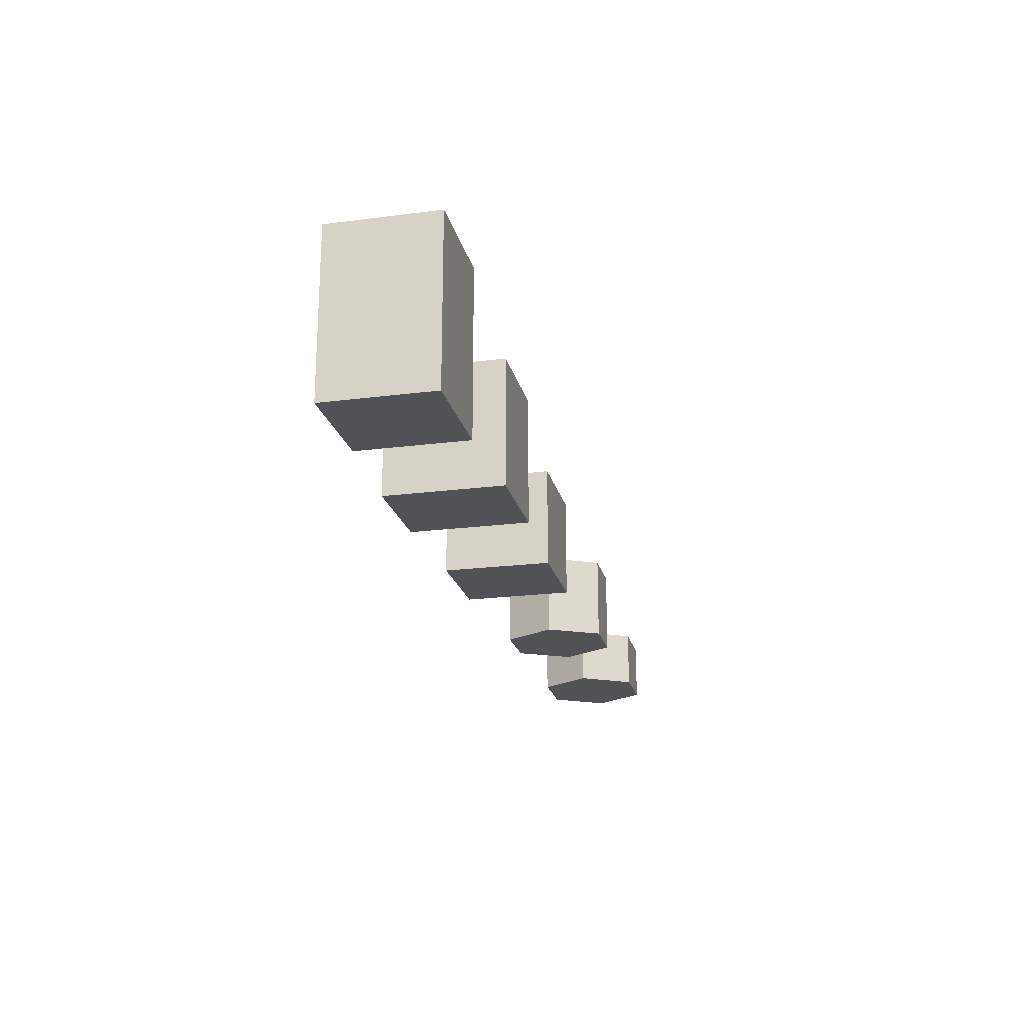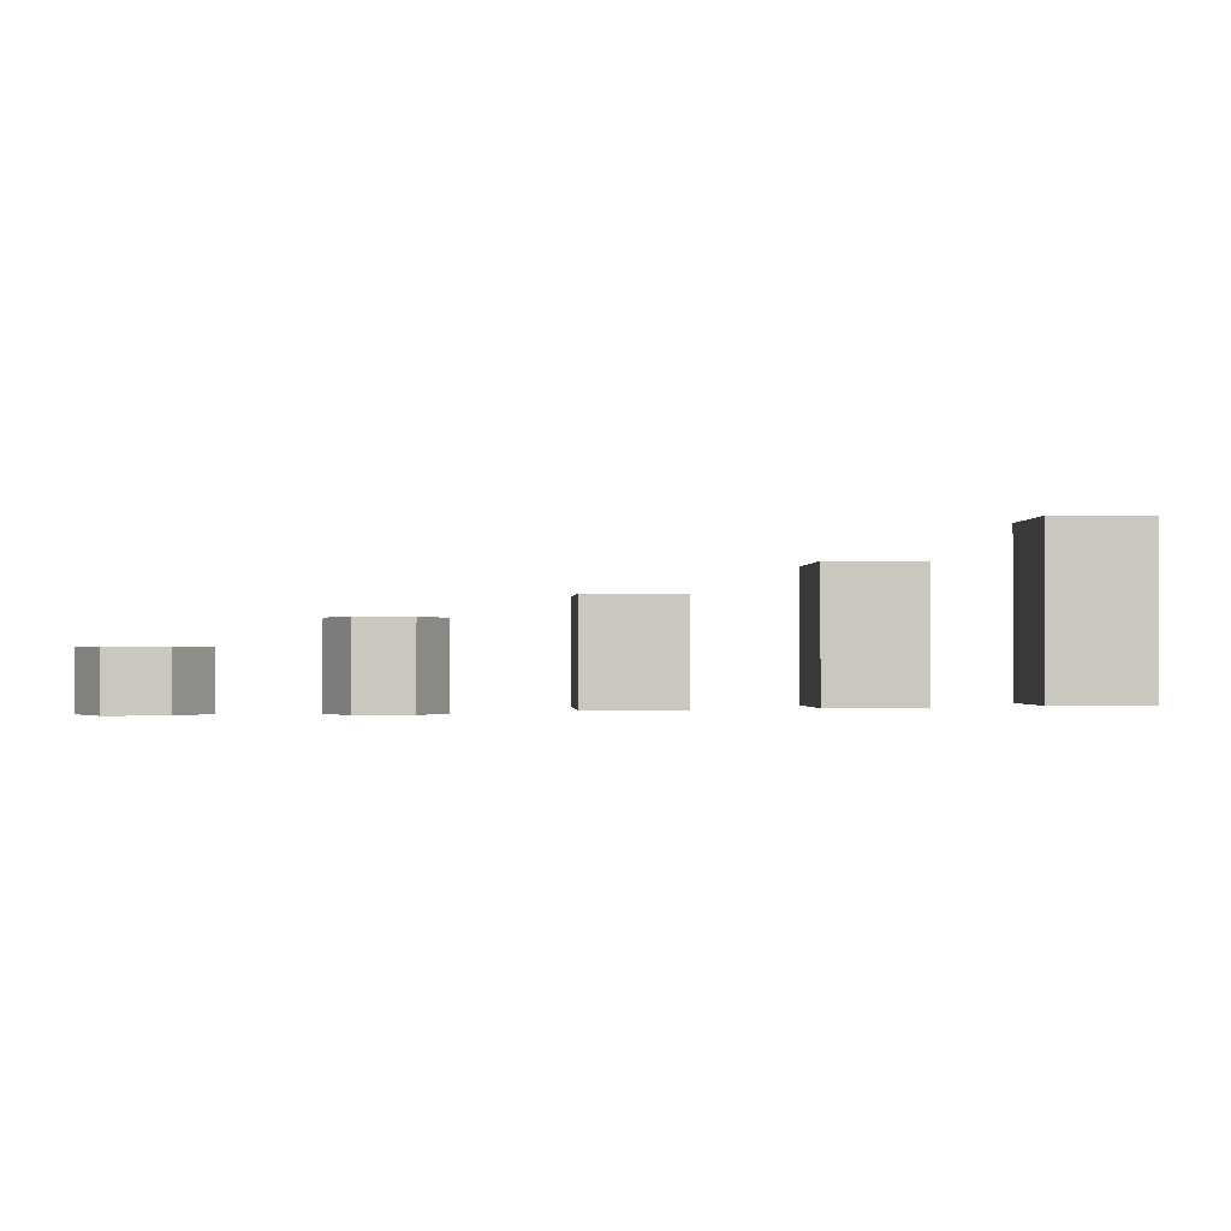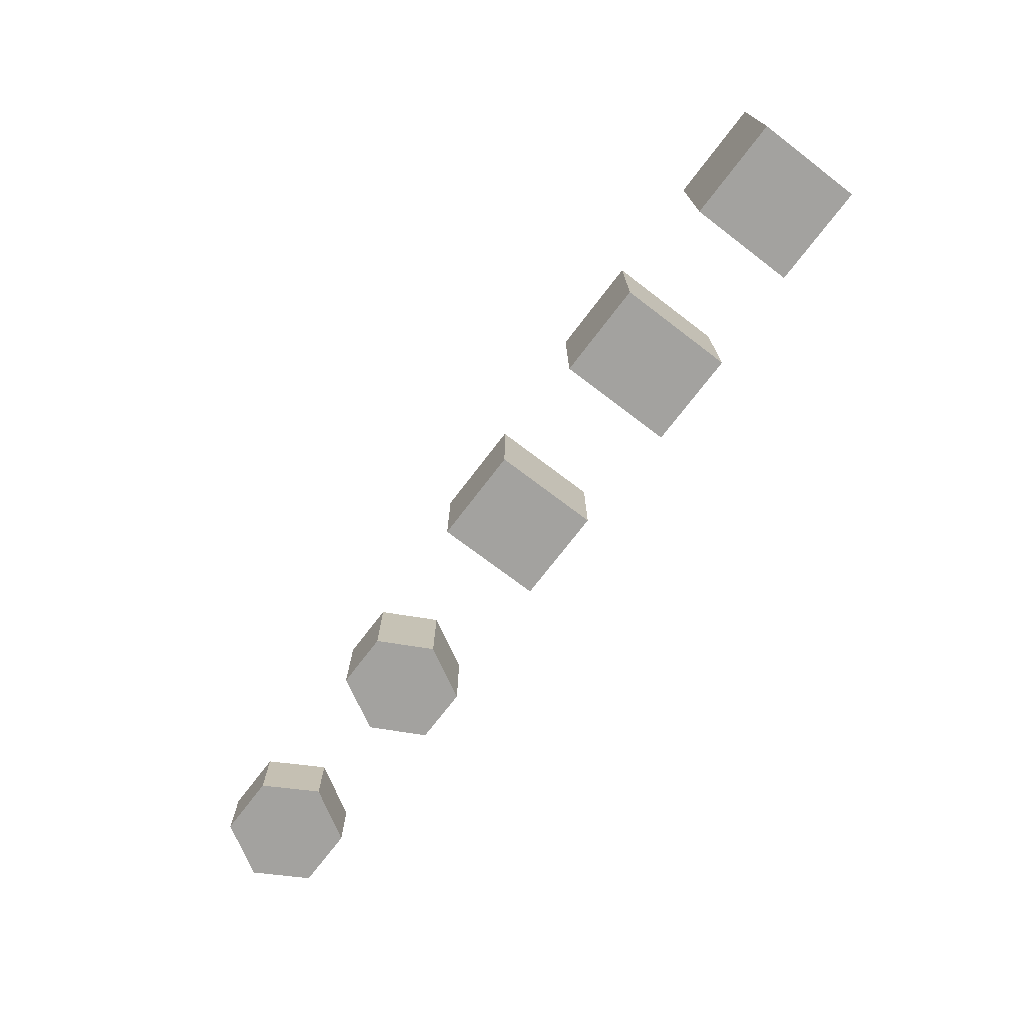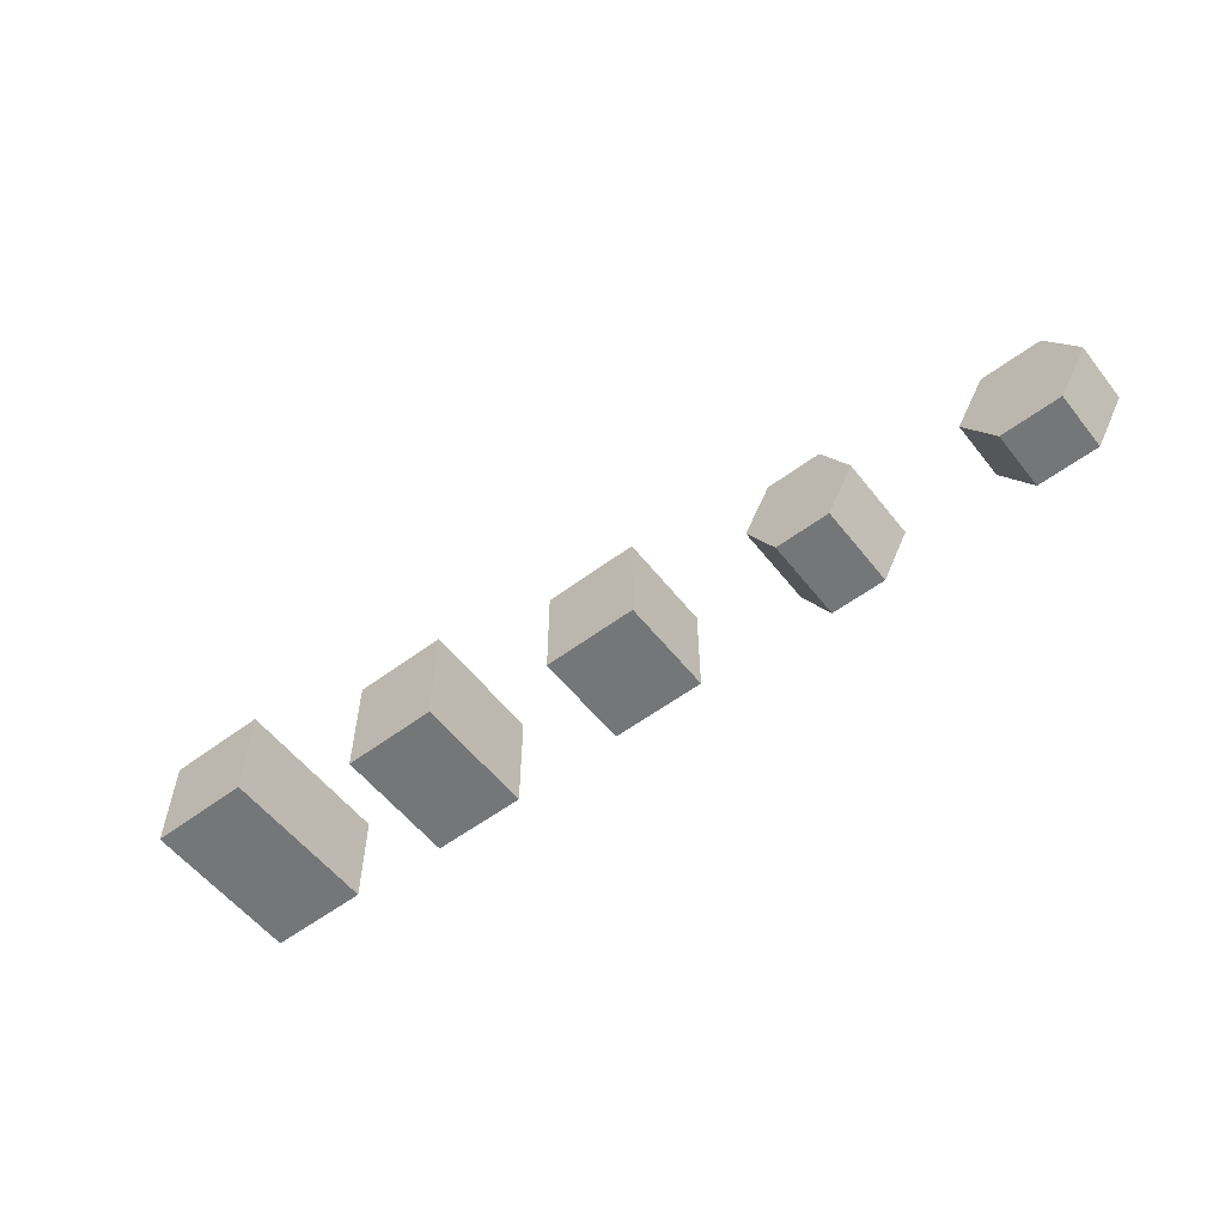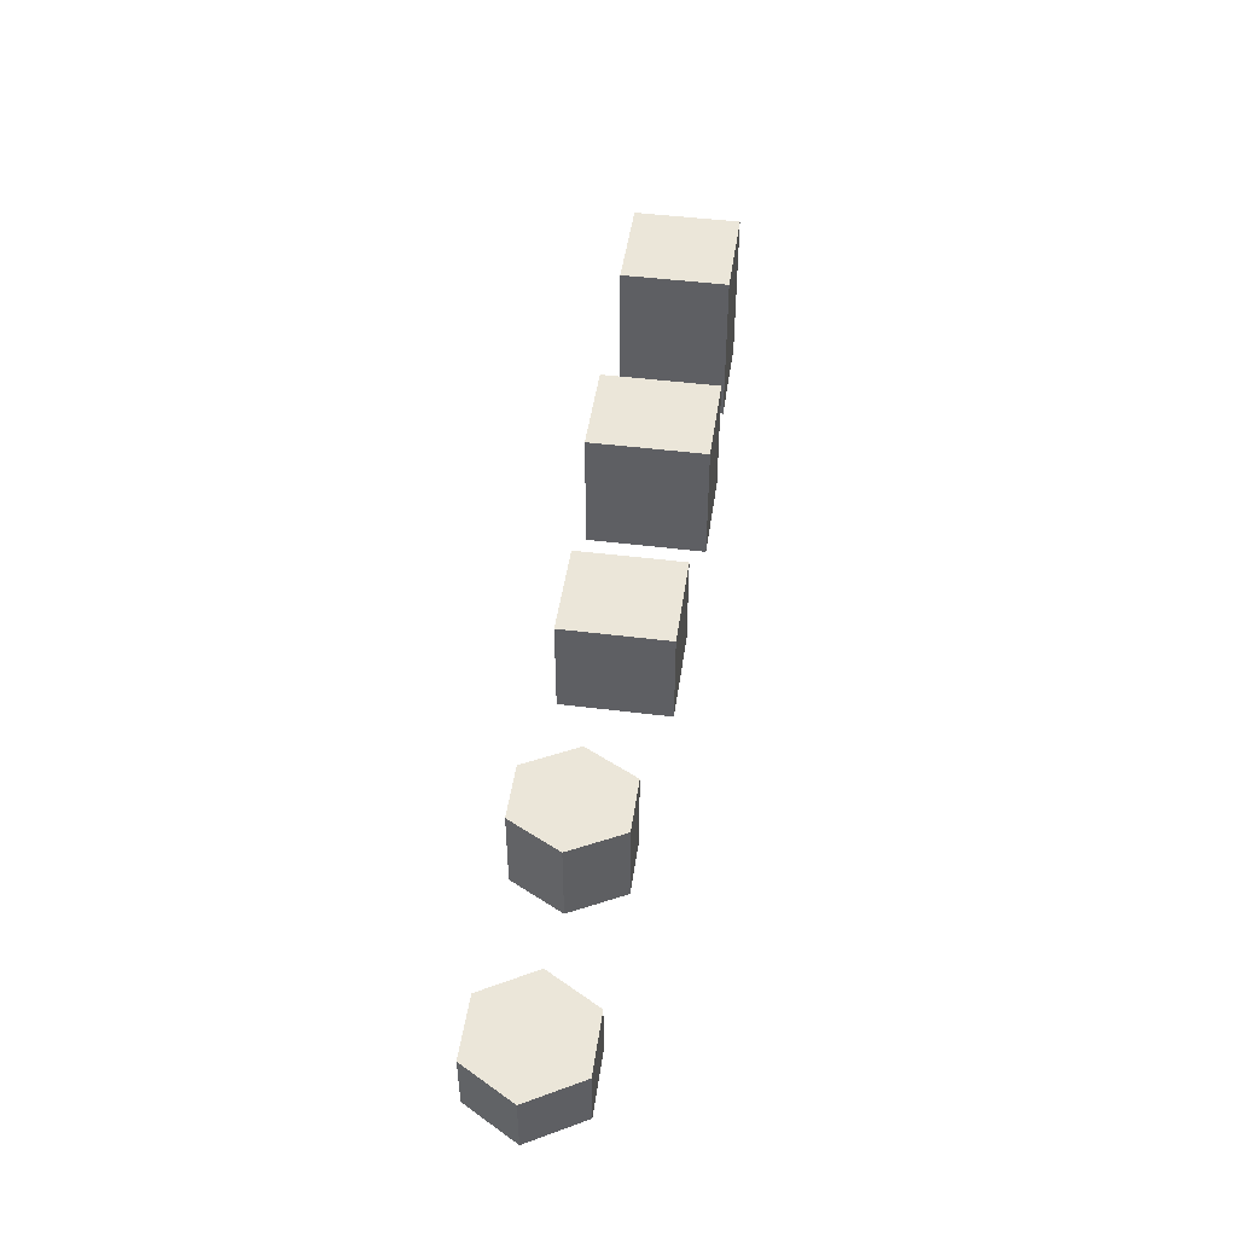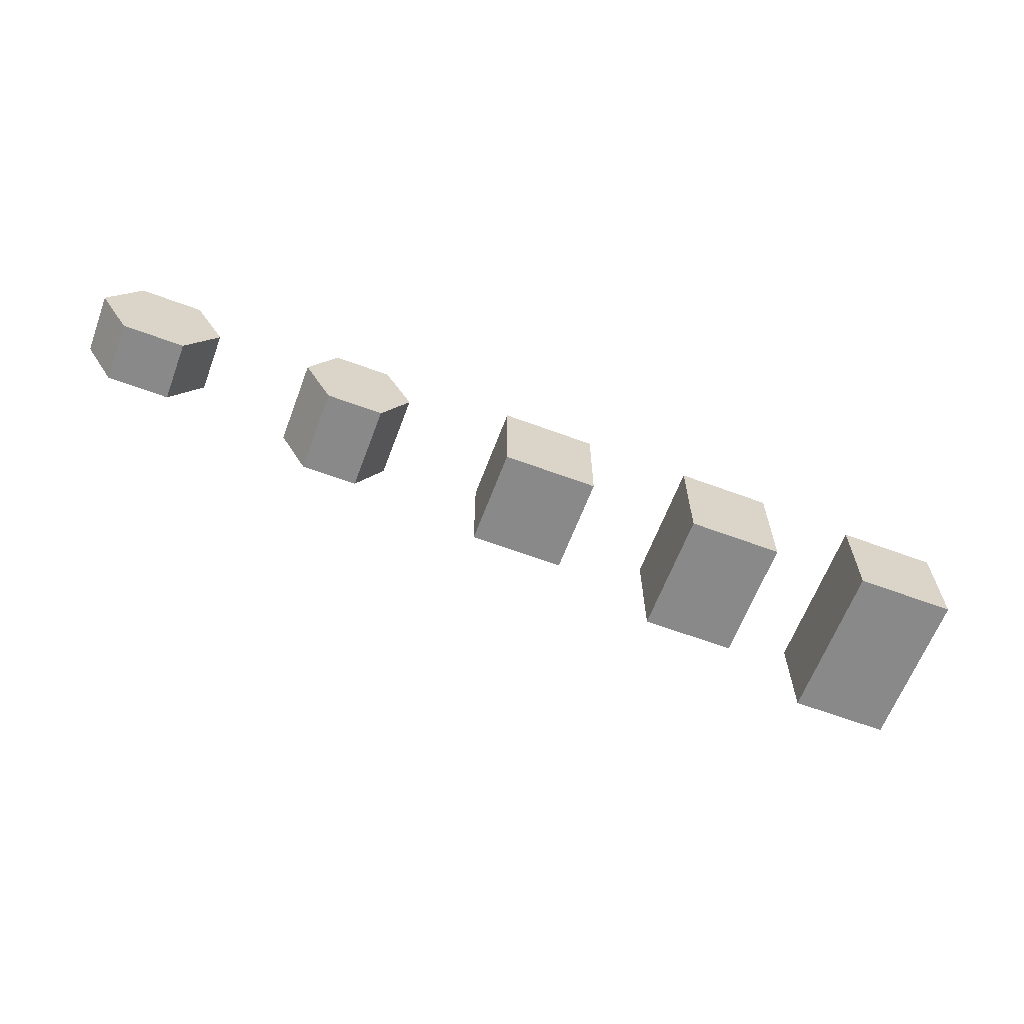
<metadata>
{"format":"obj","ext":"obj","renderer":"f3d","projection":"perspective","resolution":1024,"background":"white","views":[{"elev":-21.2,"azim":103.0,"up":"+Y"},{"elev":-1.0,"azim":-4.1,"up":"+Y"},{"elev":-72.6,"azim":52.7,"up":"+Y"},{"elev":-56.7,"azim":-142.1,"up":"+Z"},{"elev":47.1,"azim":-81.9,"up":"+Y"},{"elev":-63.2,"azim":-20.6,"up":"+Z"}]}
</metadata>
<code>
g default
v -2.424 0.03544 -0.3766
v -2.79 0.03544 -0.3766
v -2.973 0.03544 -0.06589
v -2.79 0.03544 0.2448
v -2.424 0.03544 0.2448
v -2.24 0.03544 -0.06589
v -2.424 0.3934 -0.3766
v -2.79 0.3934 -0.3766
v -2.973 0.3934 -0.06589
v -2.79 0.3934 0.2448
v -2.424 0.3934 0.2448
v -2.24 0.3934 -0.06589
v -2.607 0.03544 -0.06589
v -2.607 0.3934 -0.06589
v -1.17 0.03544 -0.3766
v -1.506 0.03544 -0.3766
v -1.674 0.03544 -0.06589
v -1.506 0.03544 0.2448
v -1.17 0.03544 0.2448
v -1.002 0.03544 -0.06589
v -1.17 0.547 -0.3766
v -1.506 0.547 -0.3766
v -1.674 0.547 -0.06589
v -1.506 0.547 0.2448
v -1.17 0.547 0.2448
v -1.002 0.547 -0.06589
v -1.338 0.03544 -0.06589
v -1.338 0.547 -0.06589
v -0.3366 0.06249 0.3212
v 0.2454 0.06249 0.3212
v -0.3366 0.667 0.3212
v 0.2454 0.667 0.3212
v -0.3366 0.667 -0.3212
v 0.2454 0.667 -0.3212
v -0.3366 0.06249 -0.3212
v 0.2454 0.06249 -0.3212
v 0.9272 0.06977 0.3516
v 1.509 0.06977 0.3516
v 0.9272 0.8371 0.3516
v 1.509 0.8371 0.3516
v 0.9272 0.8371 -0.3516
v 1.509 0.8371 -0.3516
v 0.9272 0.06977 -0.3516
v 1.509 0.06977 -0.3516
v 2.125 0.08025 0.3212
v 2.739 0.08025 0.3212
v 2.125 1.082 0.3212
v 2.739 1.082 0.3212
v 2.125 1.082 -0.3212
v 2.739 1.082 -0.3212
v 2.125 0.08025 -0.3212
v 2.739 0.08025 -0.3212
g pCylinder10
f 1 2 8 7
f 2 3 9 8
f 3 4 10 9
f 4 5 11 10
f 5 6 12 11
f 6 1 7 12
f 2 1 13
f 3 2 13
f 4 3 13
f 5 4 13
f 6 5 13
f 1 6 13
f 7 8 14
f 8 9 14
f 9 10 14
f 10 11 14
f 11 12 14
f 12 7 14
f 15 16 22 21
f 16 17 23 22
f 17 18 24 23
f 18 19 25 24
f 19 20 26 25
f 20 15 21 26
f 16 15 27
f 17 16 27
f 18 17 27
f 19 18 27
f 20 19 27
f 15 20 27
f 21 22 28
f 22 23 28
f 23 24 28
f 24 25 28
f 25 26 28
f 26 21 28
f 29 30 32 31
f 31 32 34 33
f 33 34 36 35
f 35 36 30 29
f 30 36 34 32
f 35 29 31 33
f 37 38 40 39
f 39 40 42 41
f 41 42 44 43
f 43 44 38 37
f 38 44 42 40
f 43 37 39 41
f 45 46 48 47
f 47 48 50 49
f 49 50 52 51
f 51 52 46 45
f 46 52 50 48
f 51 45 47 49

</code>
